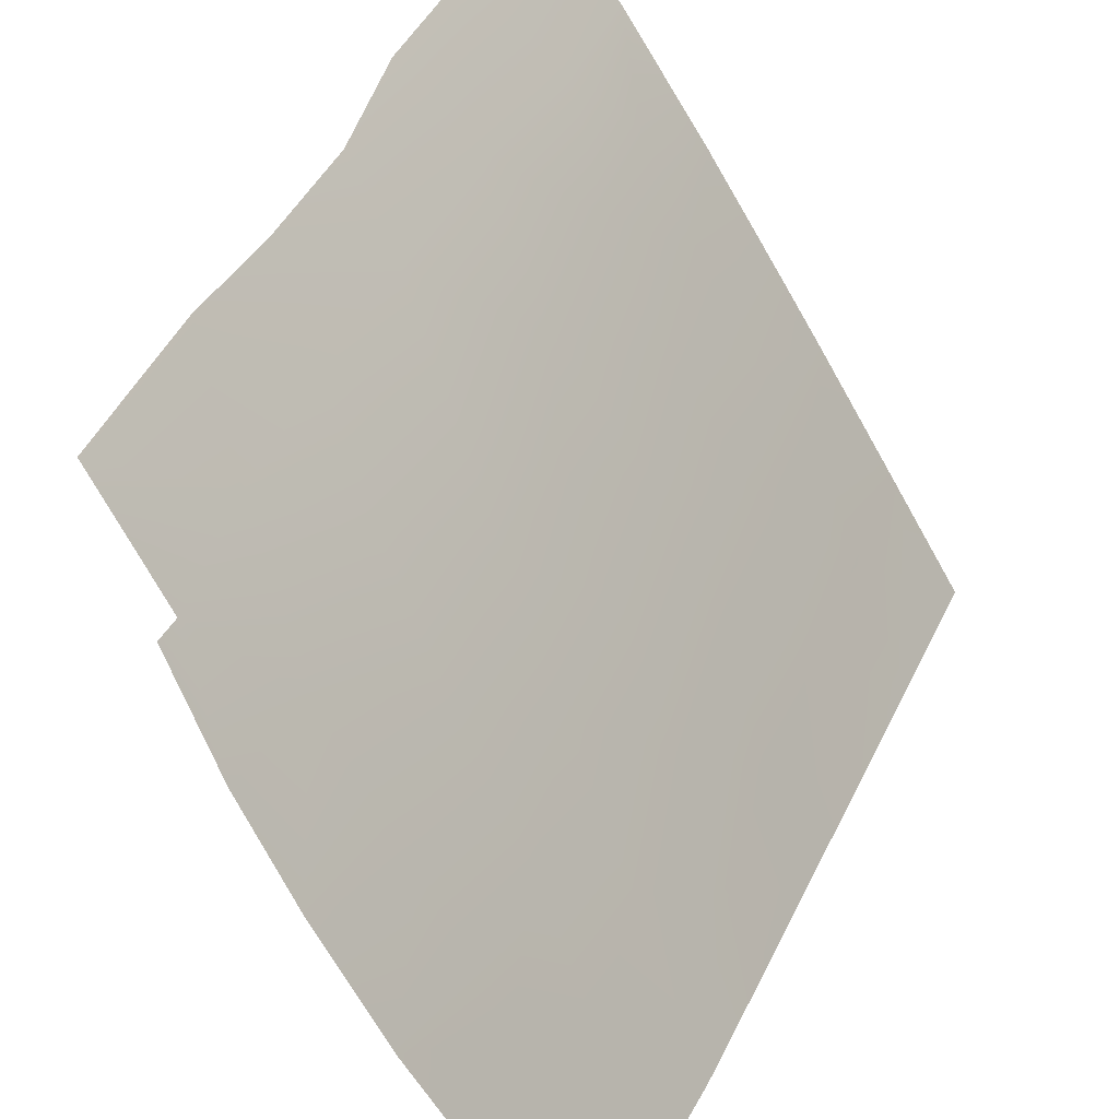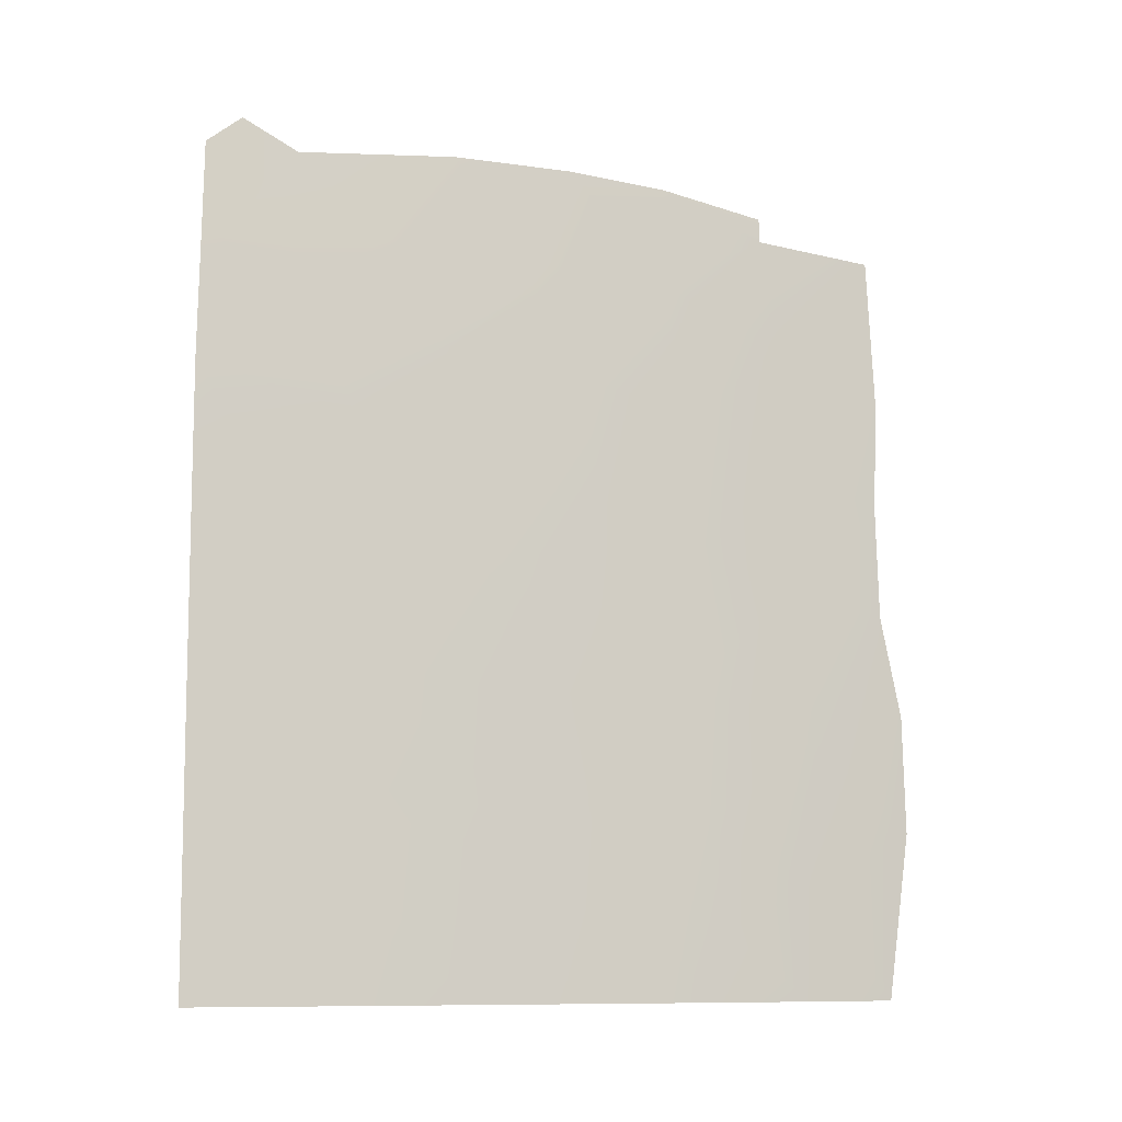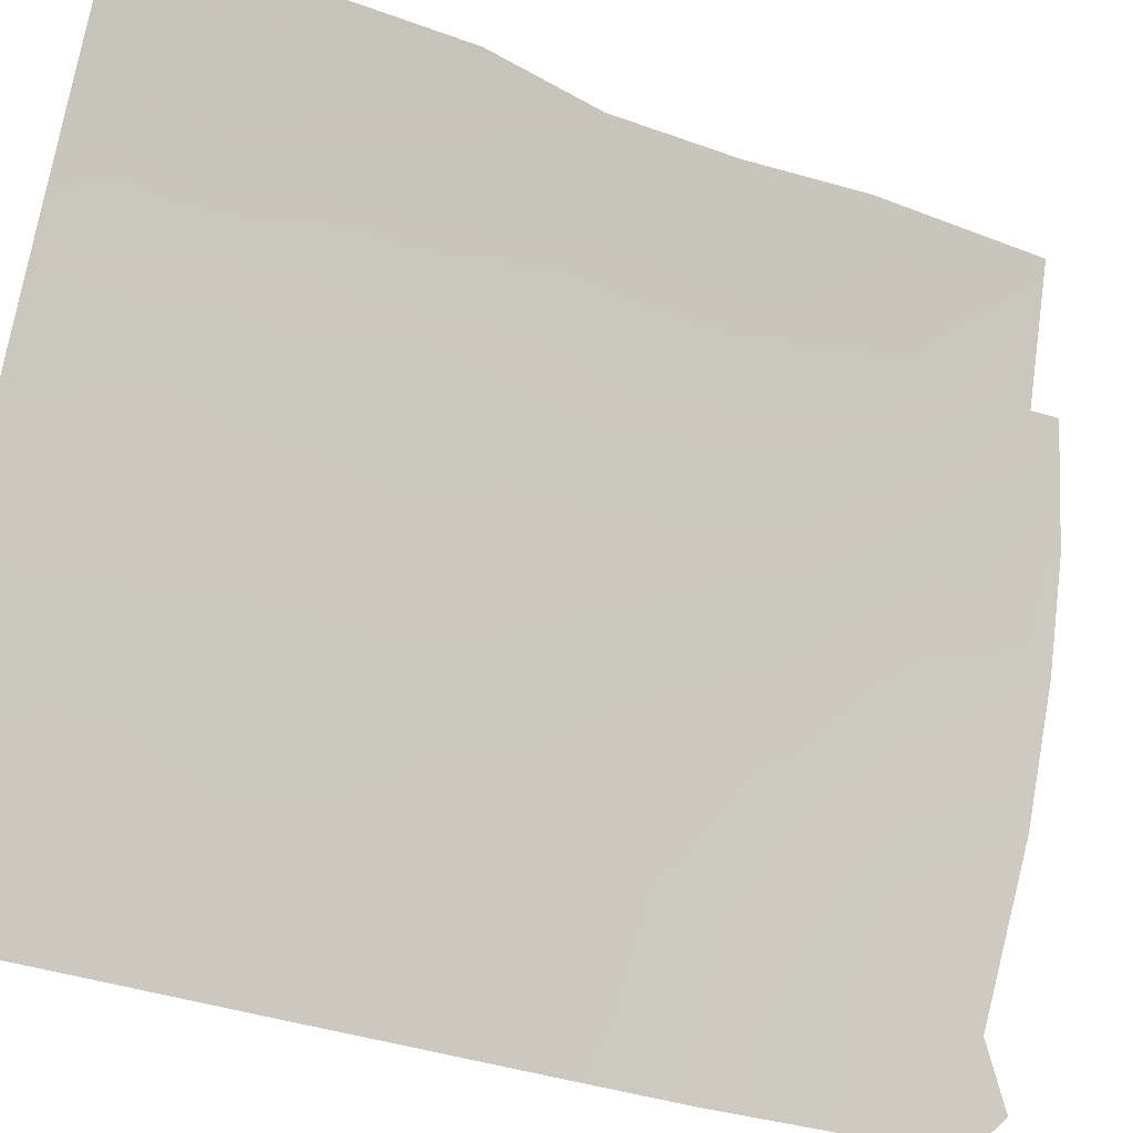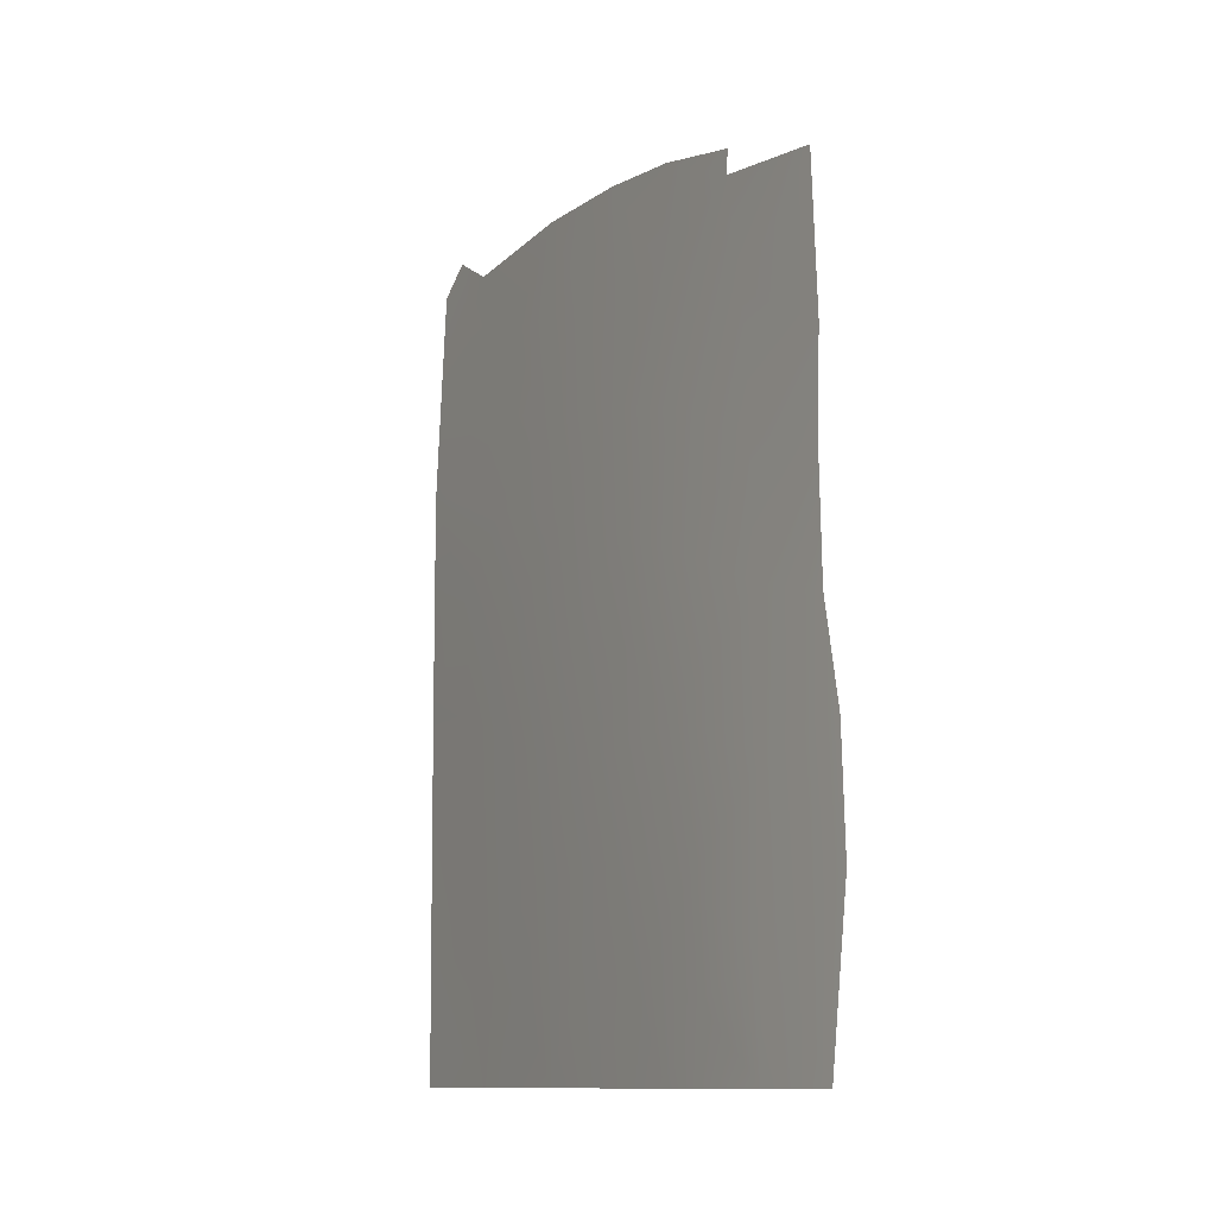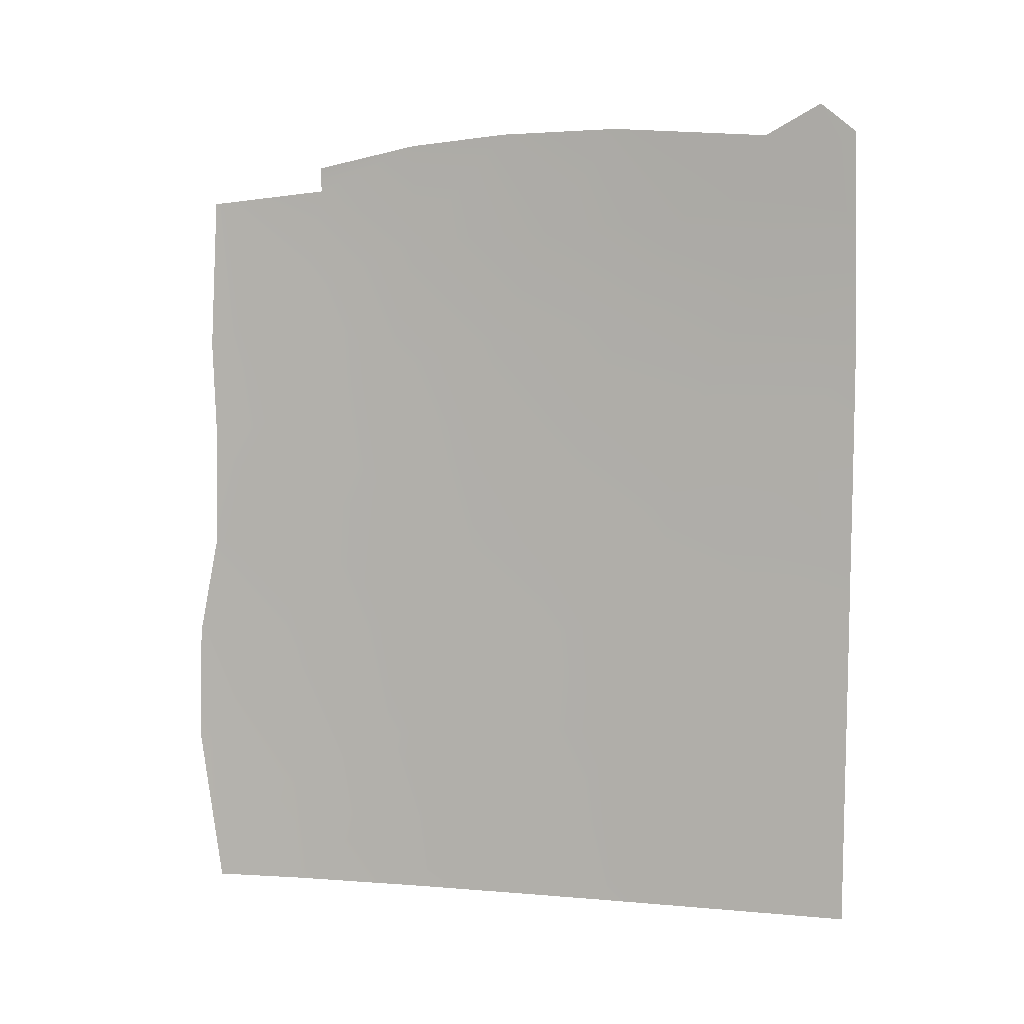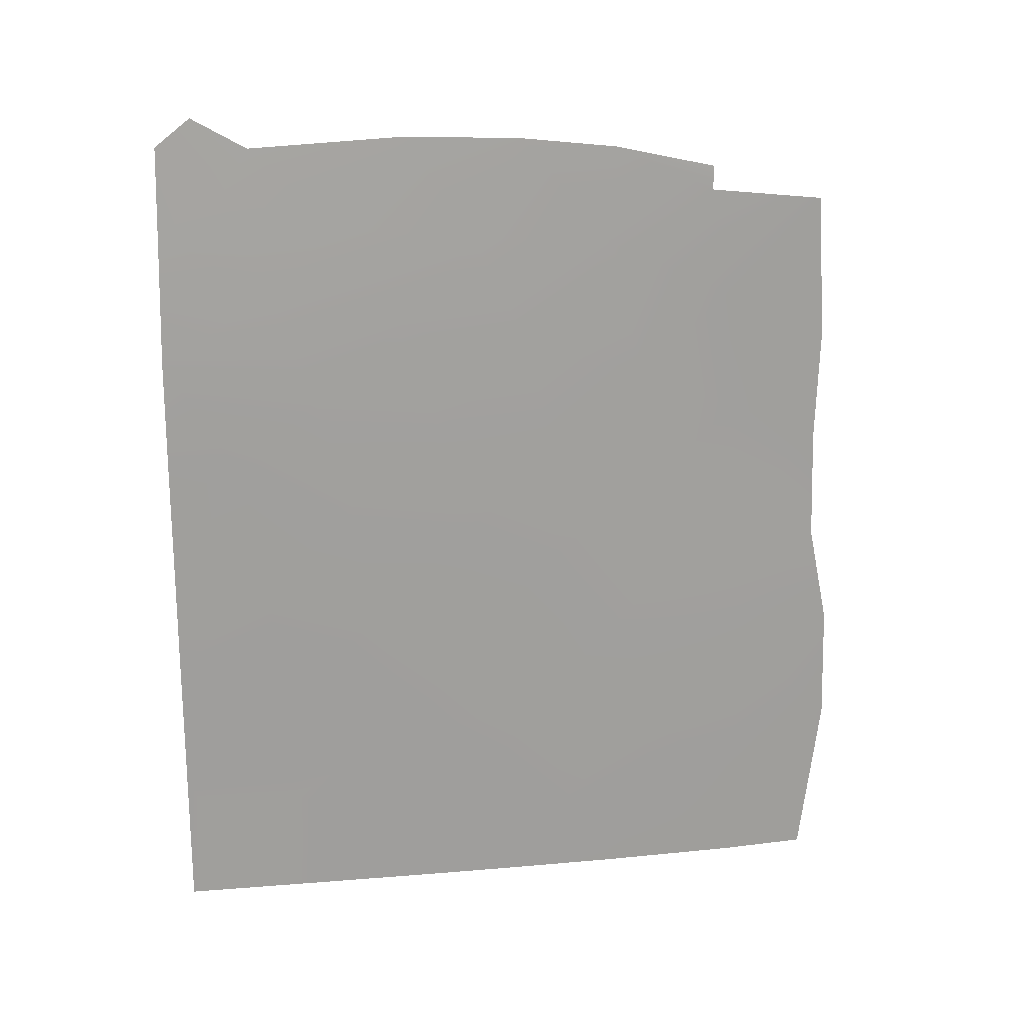
<metadata>
{"format":"obj","ext":"obj","renderer":"f3d","projection":"perspective","resolution":1024,"background":"white","views":[{"elev":40.2,"azim":-156.4,"up":"+Z"},{"elev":-9.4,"azim":-72.3,"up":"+Y"},{"elev":-40.4,"azim":68.0,"up":"+Z"},{"elev":-11.3,"azim":3.4,"up":"+Y"},{"elev":7.7,"azim":136.0,"up":"+Y"},{"elev":19.0,"azim":-66.9,"up":"+Y"}]}
</metadata>
<code>
v -72.34 -38.45 35
v -68.8 -45.53 40.27
v -75 -38.26 30.72
v -69.79 -48.26 38.94
v -71.07 -38.63 36.95
v -74.94 -36.88 30.72
v -72.15 -50 35.36
v -71.86 -40.28 35.8
v -73.5 -42.98 33.28
v -74.18 -36.93 31.94
v -70.13 -37.79 38.35
v -69.72 -45.86 39.05
v -75.08 -40.35 30.72
v -68.97 -40.42 40.01
v -68.97 -50 40.03
v -71.86 -36.87 35.65
v -75.07 -43.86 30.72
v -69.82 -50 38.89
v -70.11 -37.4 38.34
v -75.04 -49.85 30.72
v -74.93 -50 30.89
v -75.04 -50 30.72
v -74.63 -36.44 31.18
v -69.04 -38 39.9
v -72.43 -48.53 34.94
v -71.63 -43.96 36.21
v -73.27 -48.78 33.6
v -69.86 -41.51 38.75
v -70.59 -48.9 37.79
v -70.75 -42.9 37.51
v -74.06 -48.27 32.31
v -73.04 -39.91 33.95
v -74.13 -39.29 32.18
v -75.08 -42.45 30.72
v -74.45 -42.34 31.74
v -68.98 -43.92 40
v -75.06 -45.73 30.72
v -74.27 -44.34 32.01
v -72.68 -41.67 34.55
v -72.52 -43.58 34.83
v -71.08 -50 37.03
v -71.66 -42.25 36.14
v -68.76 -47.39 40.31
v -70.74 -47.29 37.55
v -72.87 -36.8 34.05
v -73.51 -38.24 33.13
v -71.84 -46.97 35.87
v -70.8 -40.82 37.4
v -73.07 -47.06 33.94
v -73.98 -50 32.43
v -71 -37.04 36.98
v -74.63 -49.21 31.38
v -75.05 -47.85 30.72
v -71.47 -48.61 36.44
v -72.81 -50 34.31
v -69 -42.13 39.95
v -69.83 -43.56 38.82
v -73.31 -45.02 33.57
v -74.16 -46.44 32.17
v -69.94 -39.54 38.62
v -73.79 -41.07 32.79
v -72.23 -45.35 35.27
v -70.96 -45.15 37.24
v -74.43 -37.64 31.59
f 64 6 23
f 13 3 33
f 57 36 12
f 45 1 46
f 32 1 8
f 21 52 50
f 53 59 31
f 20 21 22
f 23 10 64
f 25 55 27
f 47 25 49
f 26 40 42
f 35 9 38
f 62 58 40
f 29 54 44
f 26 63 62
f 30 42 48
f 28 57 30
f 4 18 29
f 41 29 18
f 14 56 28
f 34 13 35
f 10 45 46
f 12 36 2
f 13 33 61
f 37 17 38
f 39 40 9
f 43 4 12
f 43 12 2
f 41 7 54
f 8 42 39
f 9 61 39
f 43 15 4
f 45 16 1
f 17 34 35
f 39 32 8
f 47 44 54
f 8 1 5
f 5 48 8
f 51 19 11
f 11 5 51
f 20 52 21
f 52 20 53
f 53 31 52
f 53 37 59
f 12 4 44
f 11 60 5
f 5 60 48
f 60 11 24
f 51 5 16
f 7 25 54
f 63 26 30
f 32 46 1
f 25 7 55
f 27 55 50
f 49 25 27
f 30 26 42
f 42 40 39
f 56 36 57
f 9 58 38
f 17 35 38
f 59 38 58
f 59 58 49
f 38 59 37
f 13 61 35
f 26 62 40
f 62 49 58
f 40 58 9
f 49 62 47
f 47 63 44
f 63 12 44
f 46 64 10
f 25 47 54
f 50 31 27
f 59 49 31
f 49 27 31
f 29 41 54
f 62 63 47
f 30 57 63
f 57 12 63
f 9 35 61
f 28 30 48
f 48 42 8
f 28 56 57
f 48 60 28
f 6 64 3
f 31 50 52
f 3 64 33
f 33 64 46
f 14 28 60
f 15 18 4
f 4 29 44
f 14 60 24
f 61 32 39
f 5 1 16
f 33 46 32
f 61 33 32

</code>
